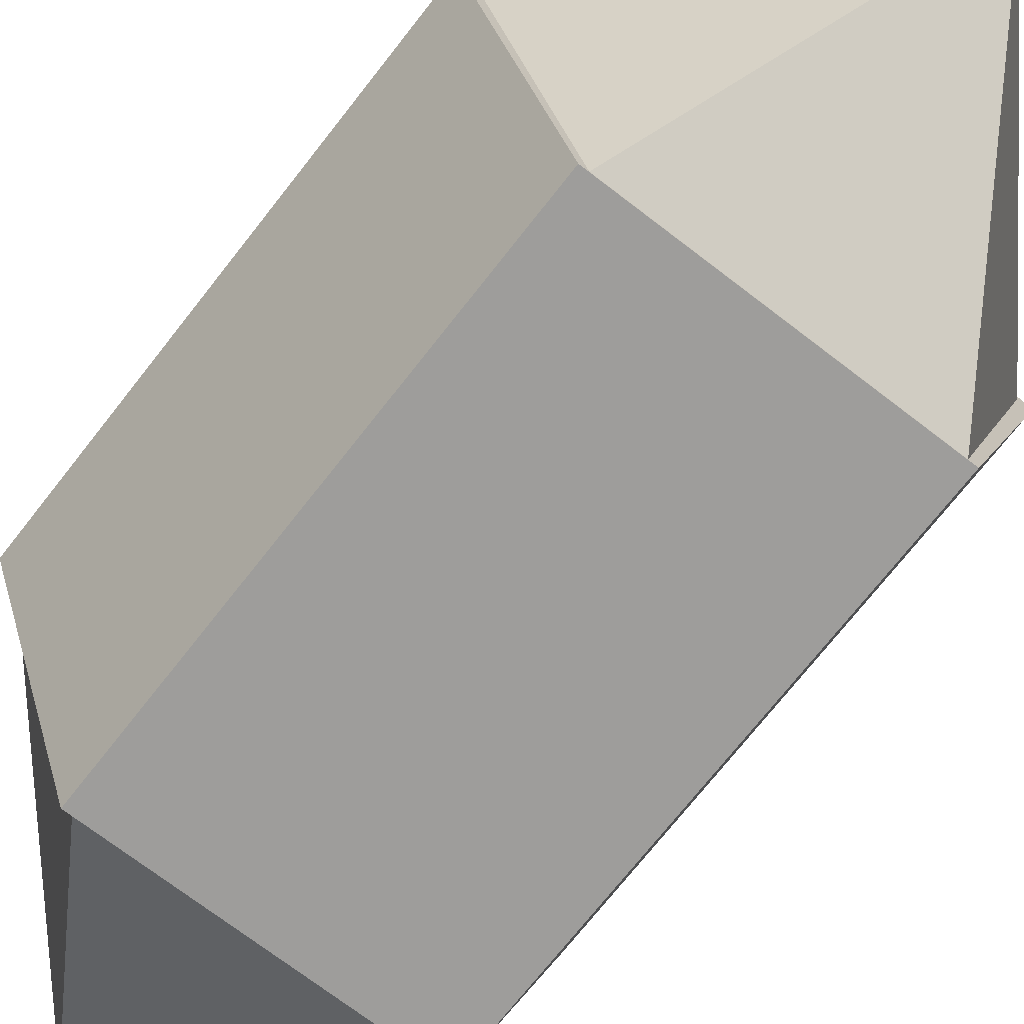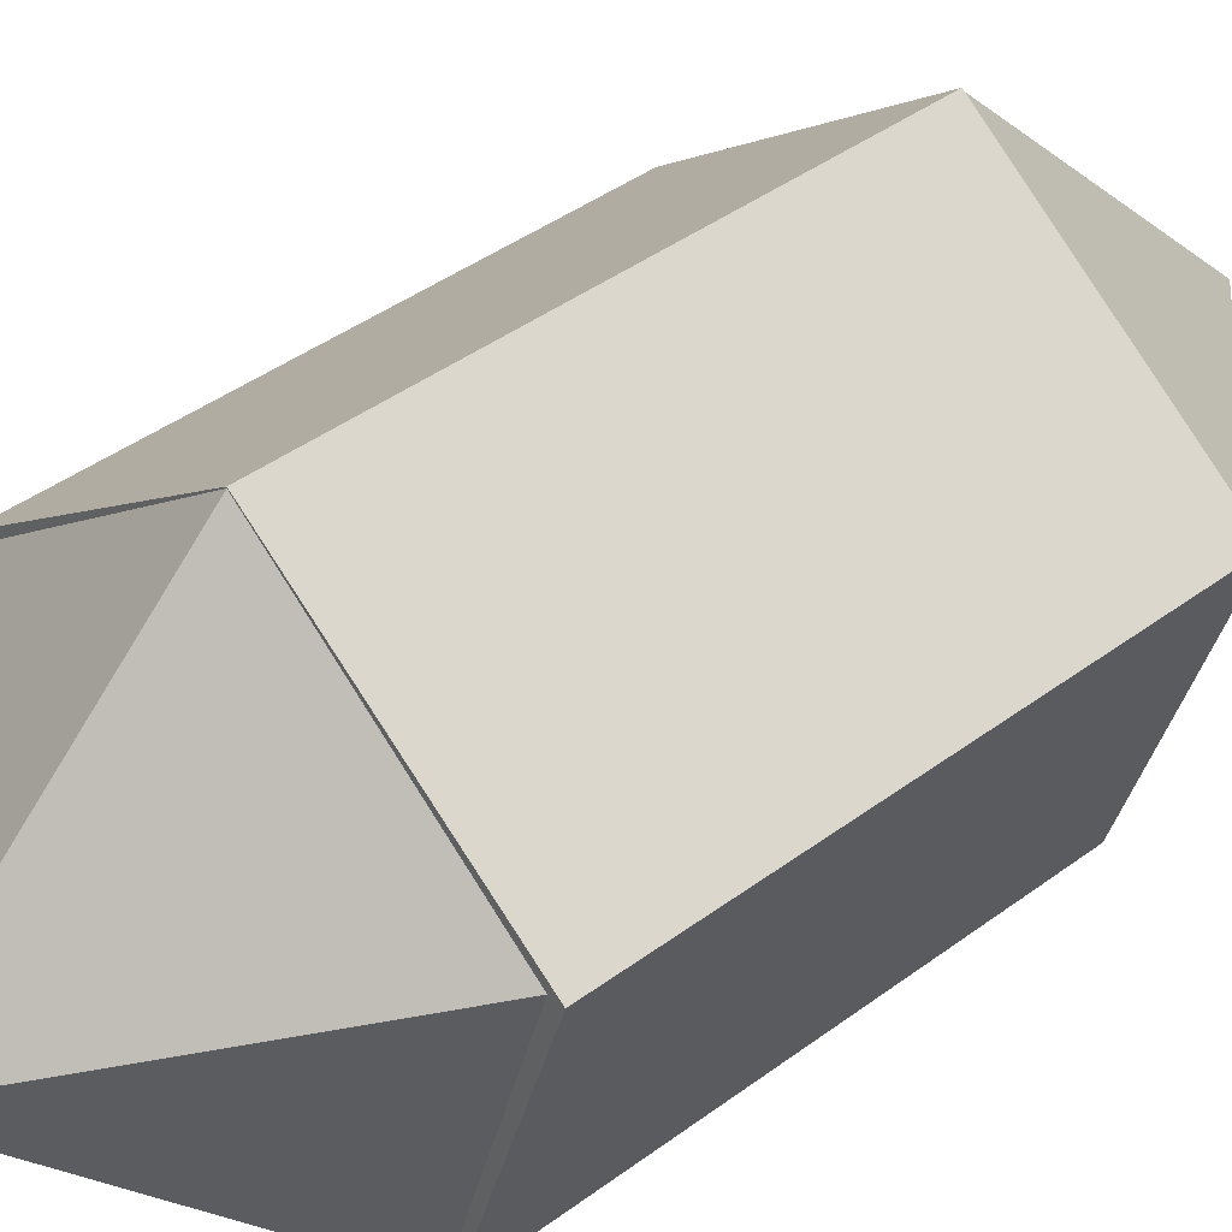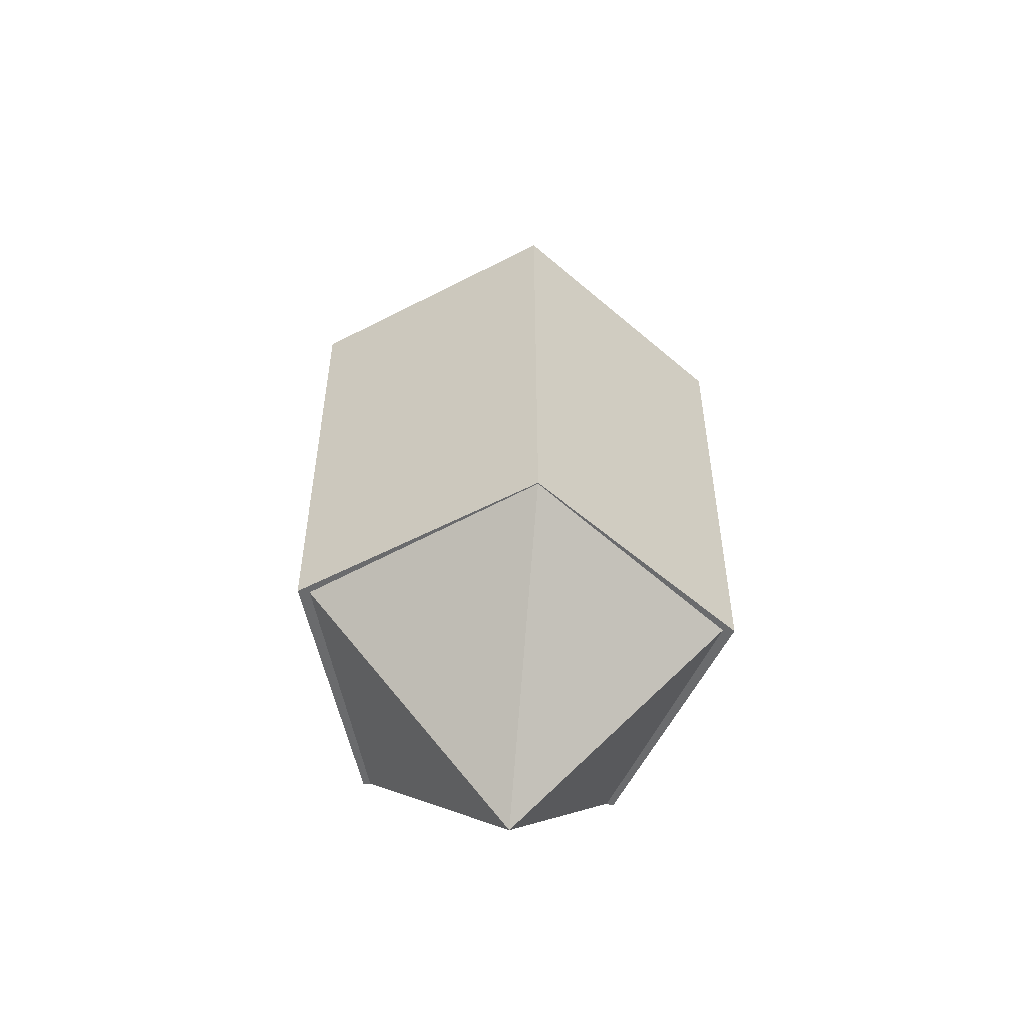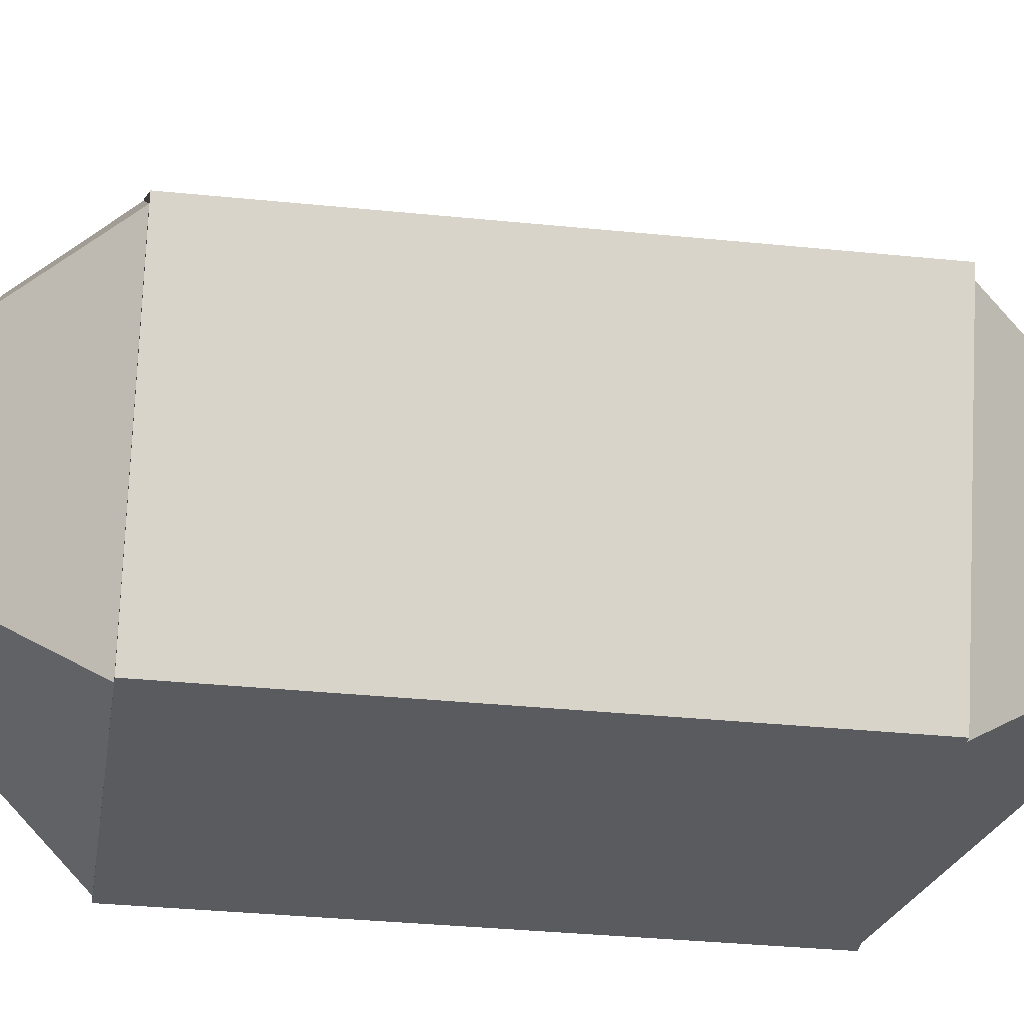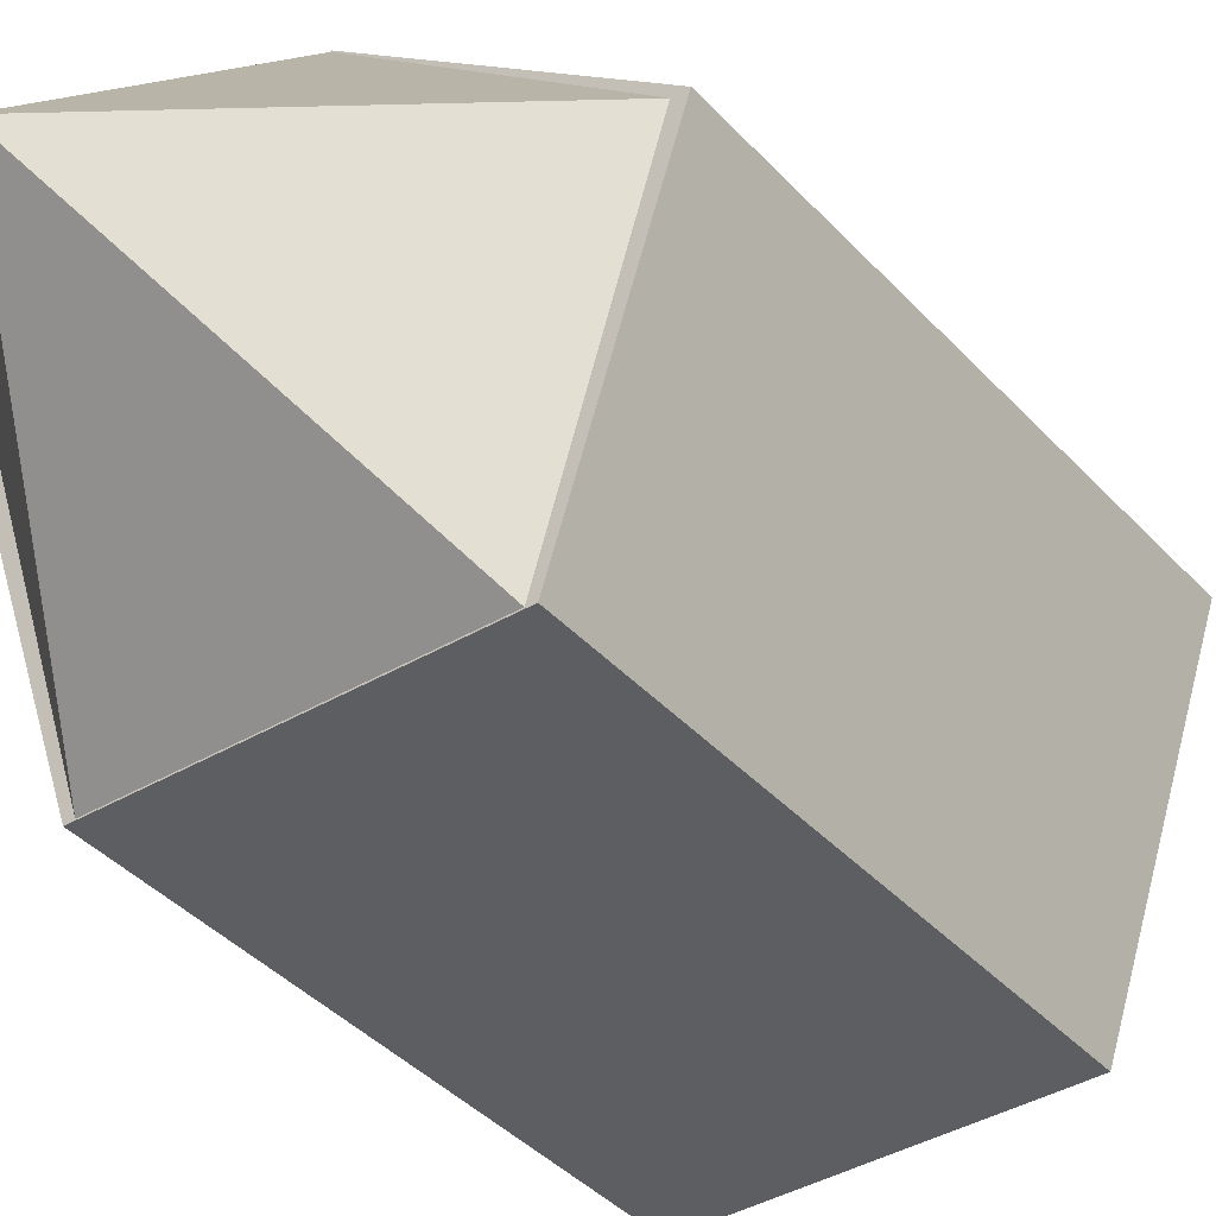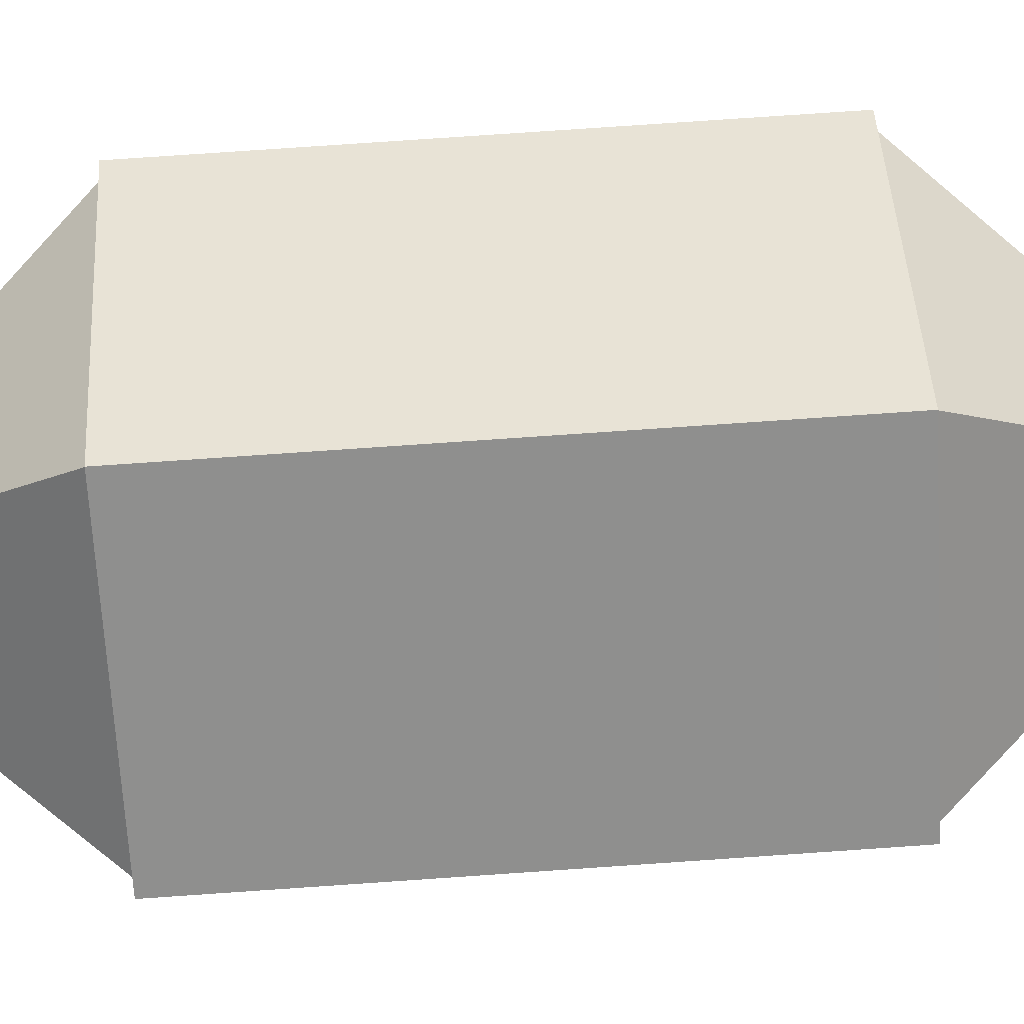
<metadata>
{"format":"obj","ext":"obj","renderer":"f3d","projection":"perspective","resolution":1024,"background":"white","views":[{"elev":-70.4,"azim":-37.8,"up":"+Z"},{"elev":40.7,"azim":47.5,"up":"+Z"},{"elev":-53.2,"azim":-6.8,"up":"+Y"},{"elev":-32.3,"azim":81.8,"up":"+Z"},{"elev":-38.5,"azim":36.8,"up":"+Z"},{"elev":79.0,"azim":86.1,"up":"+Z"}]}
</metadata>
<code>
o obj_0
v -13 		-20 		12.12
v -4 		-30 		9.05
v -4 		-20 		19
v -9.562 		-20 		1
v 1.562 		-20 		1
v 5 		0 		12.12
v 1.562 		0 		1
v -4 		10 		9.05
v -9.562 		0 		1
v -13.51 		-20 		12.13
v -13 		0 		12.12
v -13.51 		0 		12.13
v -9.878 		0 		0.955
v -4 		0 		19
v -9.878 		-20 		0.955
v 5.511 		0 		12.13
v -4 		0 		19.05
v 1.878 		-20 		0.955
v 5.511 		-20 		12.13
v 5 		-20 		12.12
v 1.878 		0 		0.955
v -4 		-20 		19.05
g group_0_8273816
f 1 2 3
f 4 2 1
f 5 2 4
f 6 7 8
f 7 9 8
f 9 11 8
f 14 17 6
f 16 6 17
f 10 12 13
f 10 13 15
f 18 5 4
f 11 14 8
f 18 19 20
f 18 20 5
f 19 22 20
f 3 20 22
f 7 6 21
f 16 21 6
f 8 14 6
f 17 12 10
f 17 10 22
f 21 13 9
f 21 9 7
f 13 12 11
f 13 11 9
f 5 20 2
f 20 3 2
f 12 17 11
f 14 11 17
f 15 1 10
f 22 10 1
f 22 1 3
f 17 22 19
f 17 19 16
f 18 4 15
f 15 4 1
f 19 18 21
f 19 21 16
f 13 21 15
f 18 15 21

</code>
